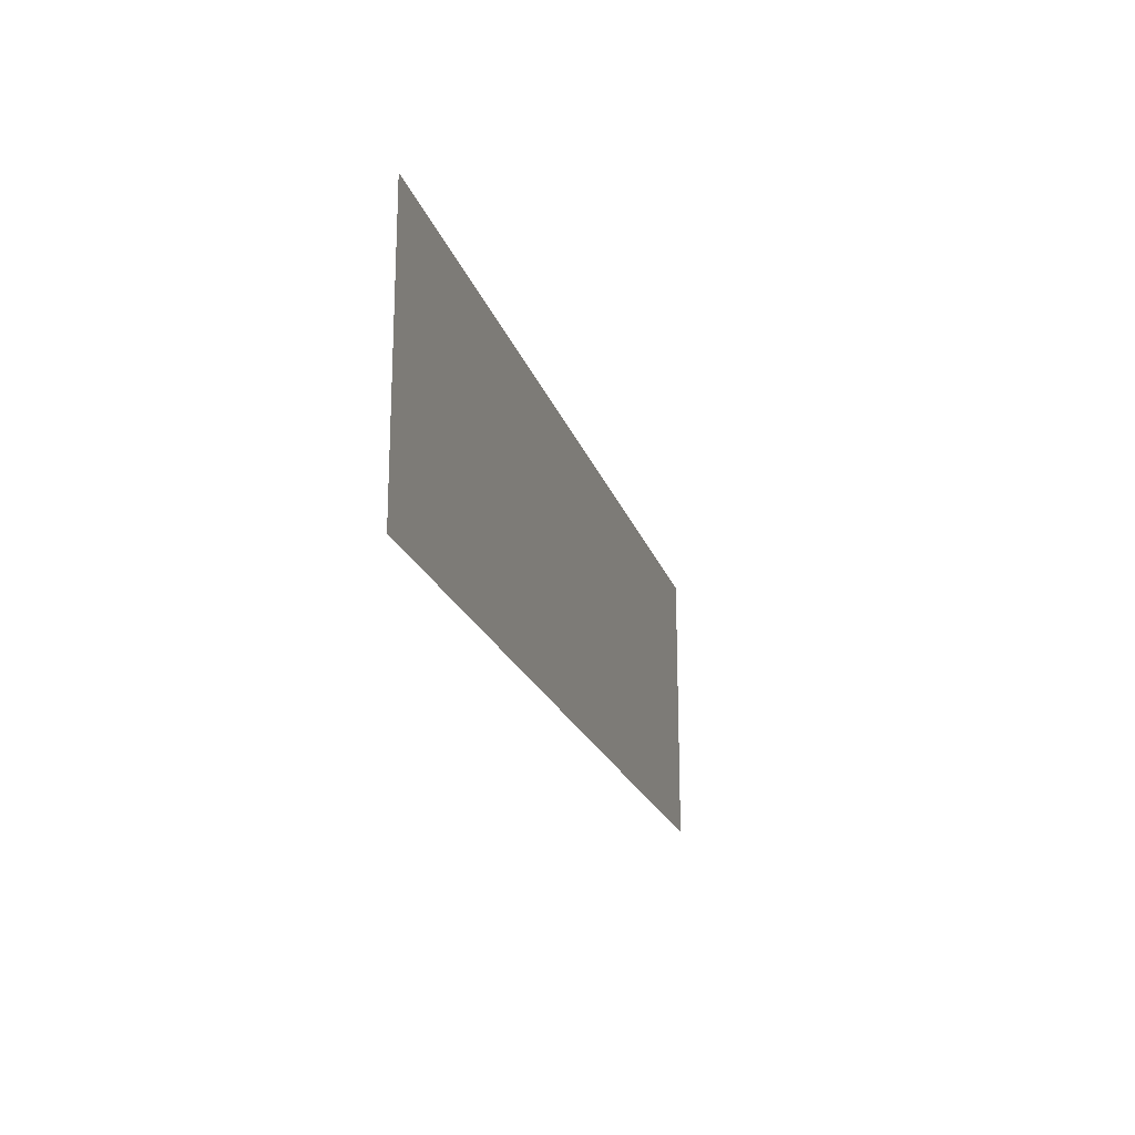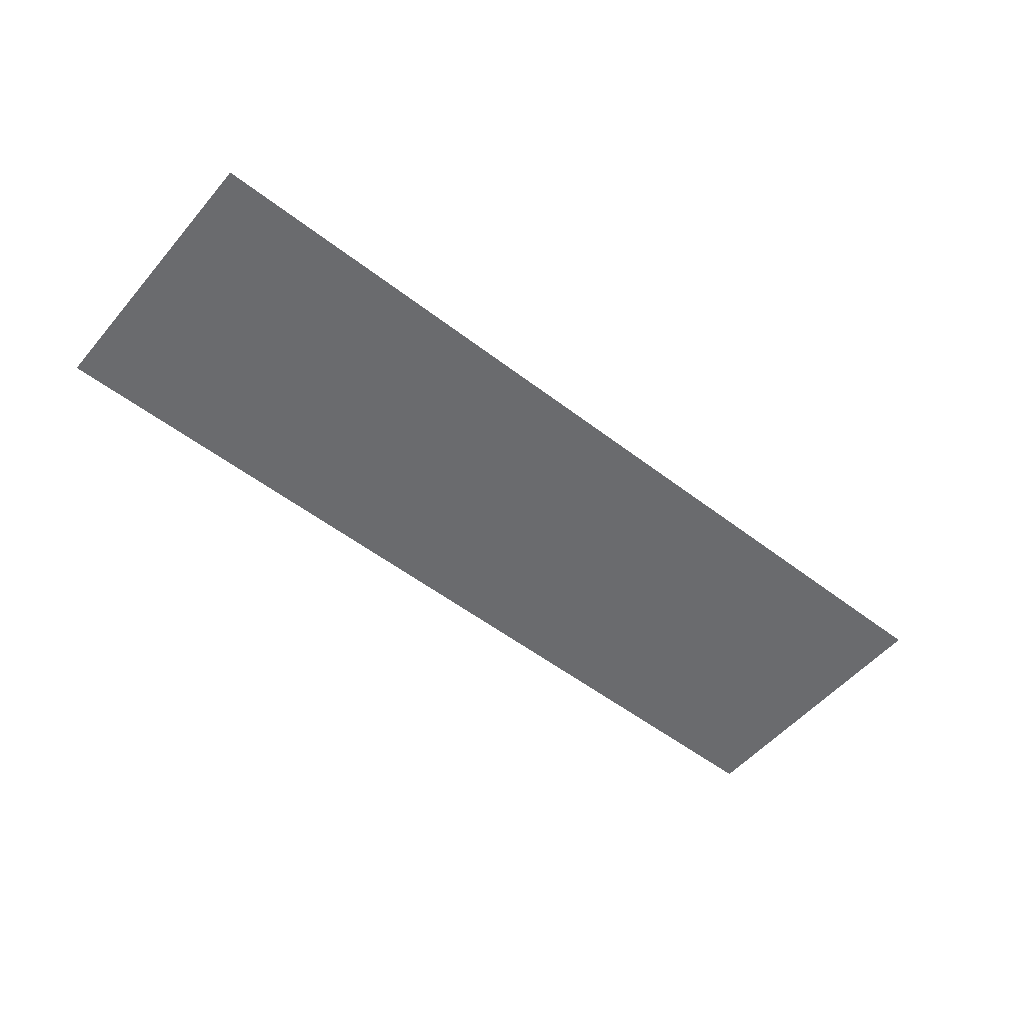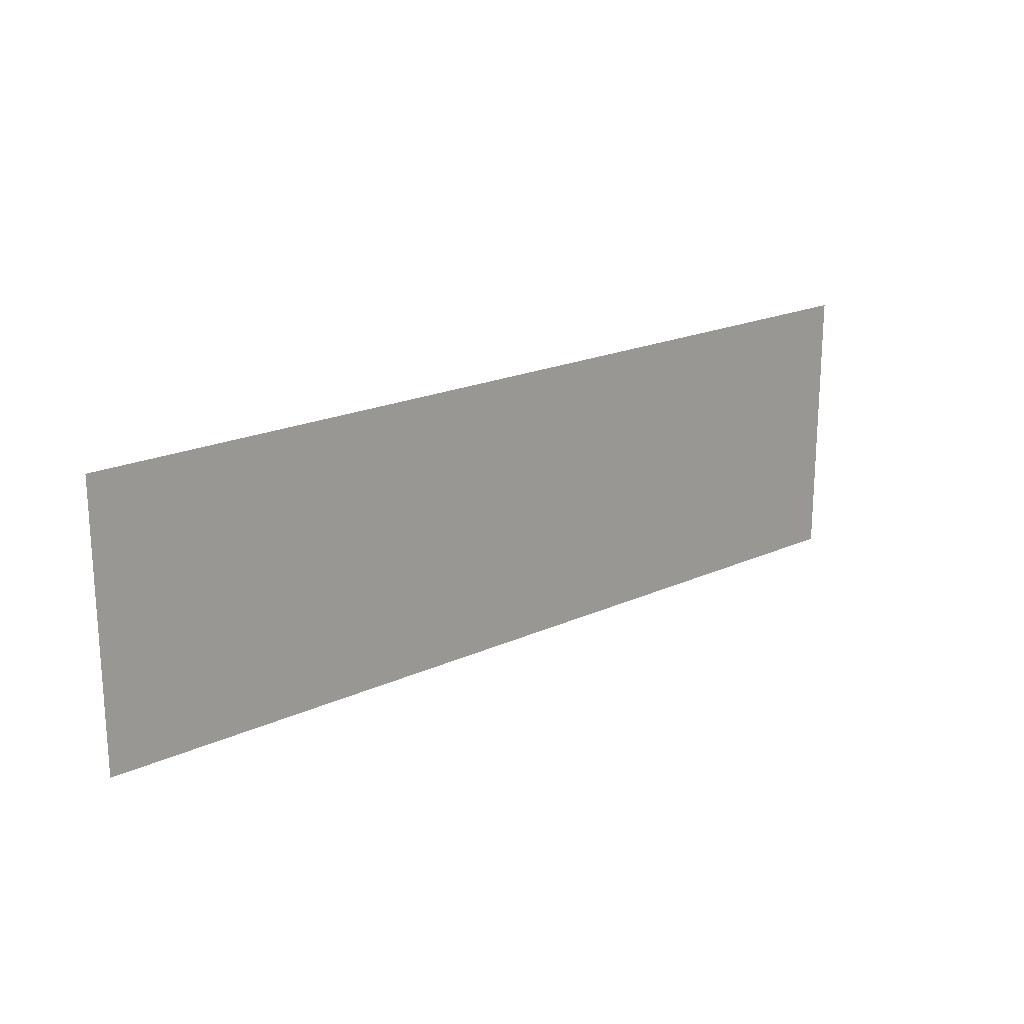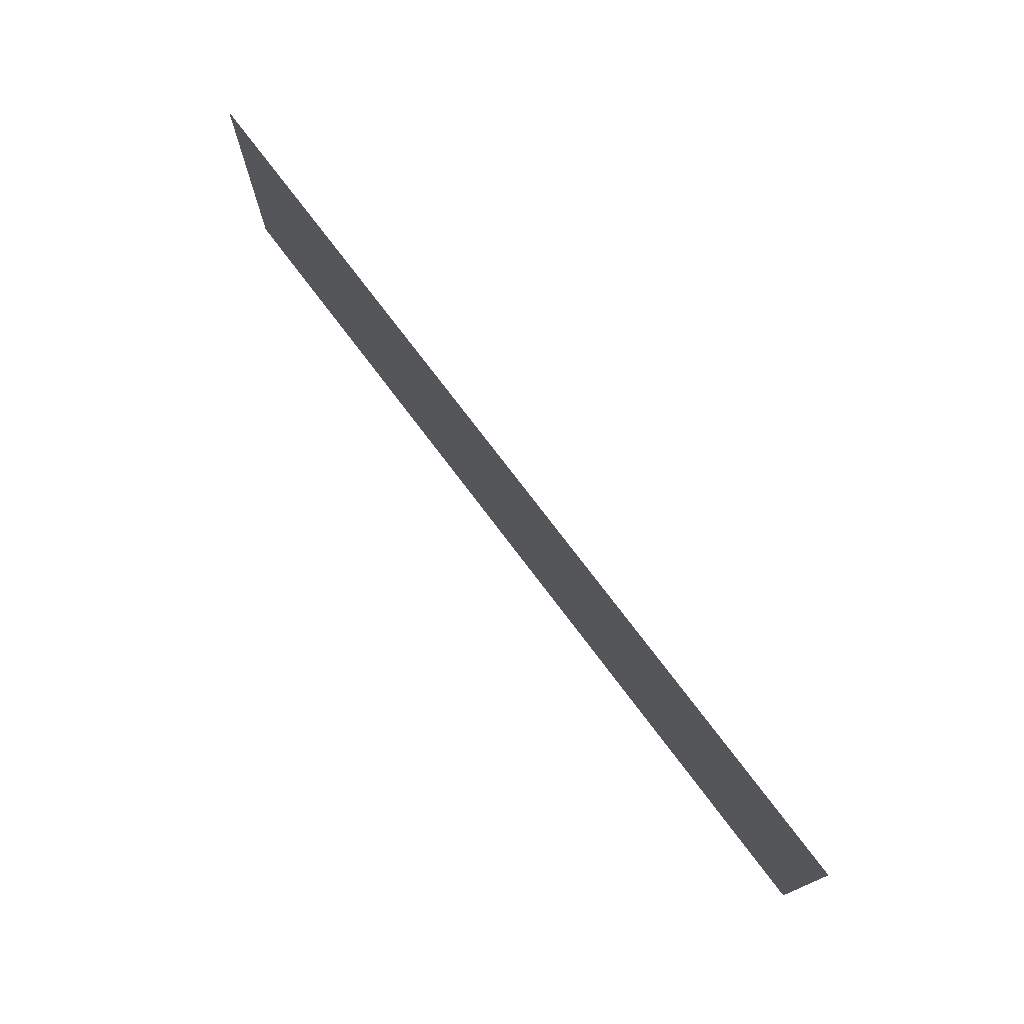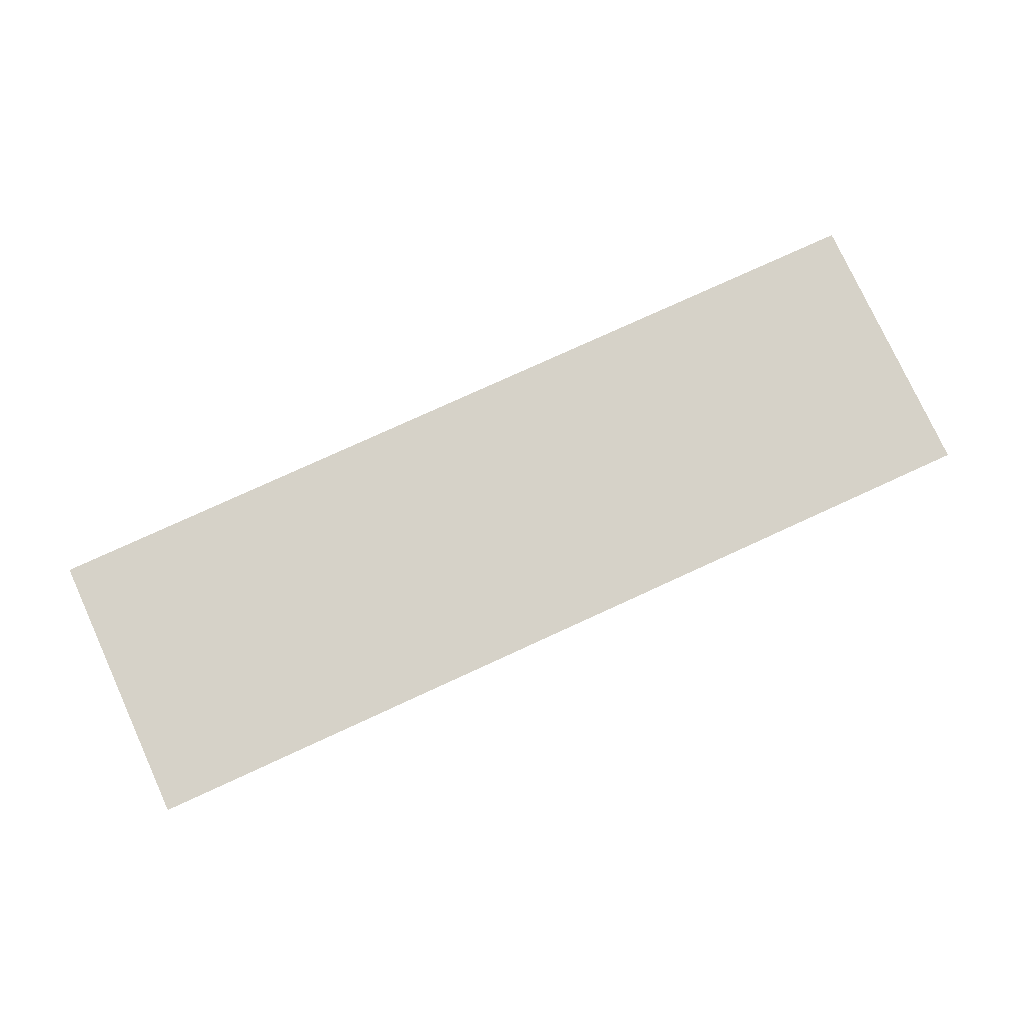
<metadata>
{"format":"obj","ext":"obj","renderer":"f3d","projection":"perspective","resolution":1024,"background":"white","views":[{"elev":-20.4,"azim":105.4,"up":"+Y"},{"elev":-53.3,"azim":140.6,"up":"+Z"},{"elev":19.8,"azim":-40.2,"up":"+Y"},{"elev":74.8,"azim":-127.0,"up":"+Y"},{"elev":77.6,"azim":155.4,"up":"+Z"}]}
</metadata>
<code>
o mesh36/mesh36-geometry#mesh36-geometry
v -0.03562 -0.554 -0.3915
v -0.4257 -0.554 -0.3915
v -0.03562 -0.4351 -0.3915
v -0.4257 -0.4351 -0.3915
f 1 2 3
f 3 2 1
f 1 3 2
f 2 3 1
f 4 3 2
f 2 3 4
f 4 2 3
f 3 2 4

</code>
